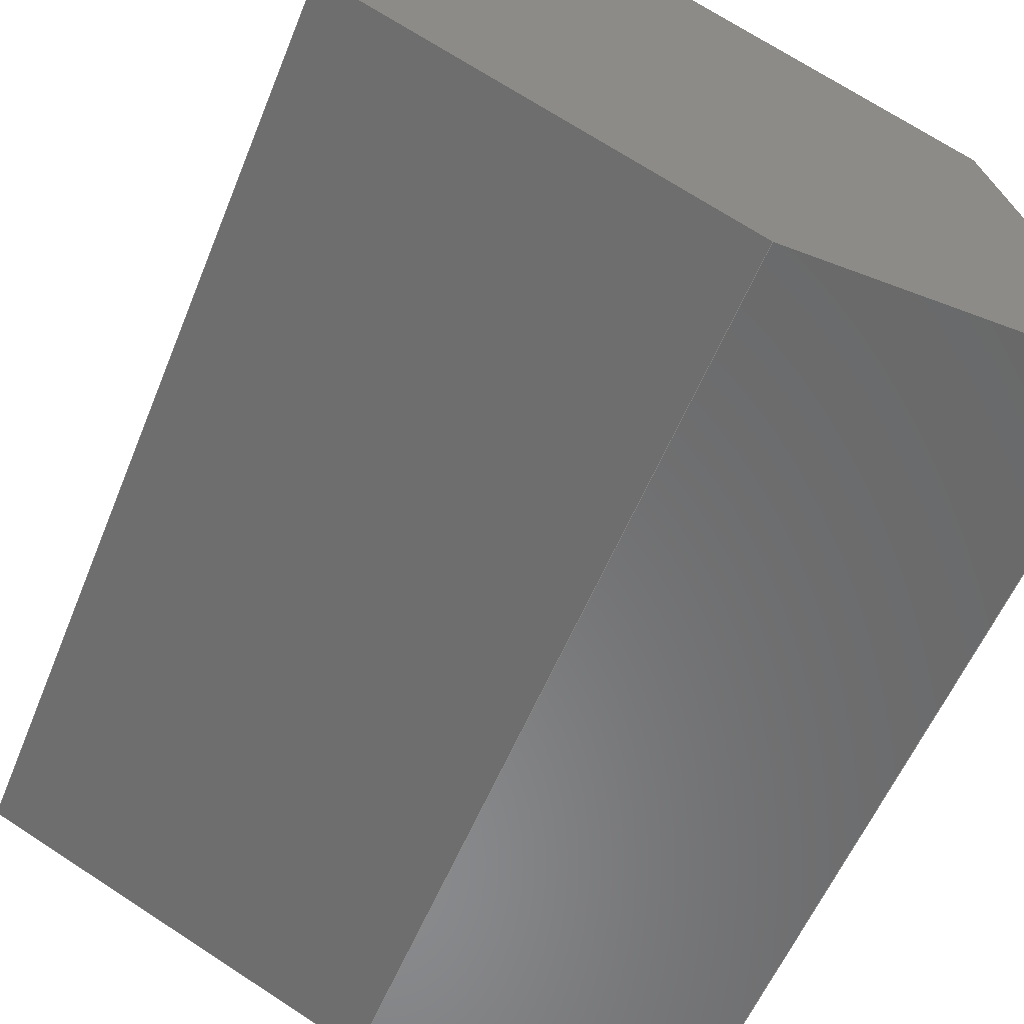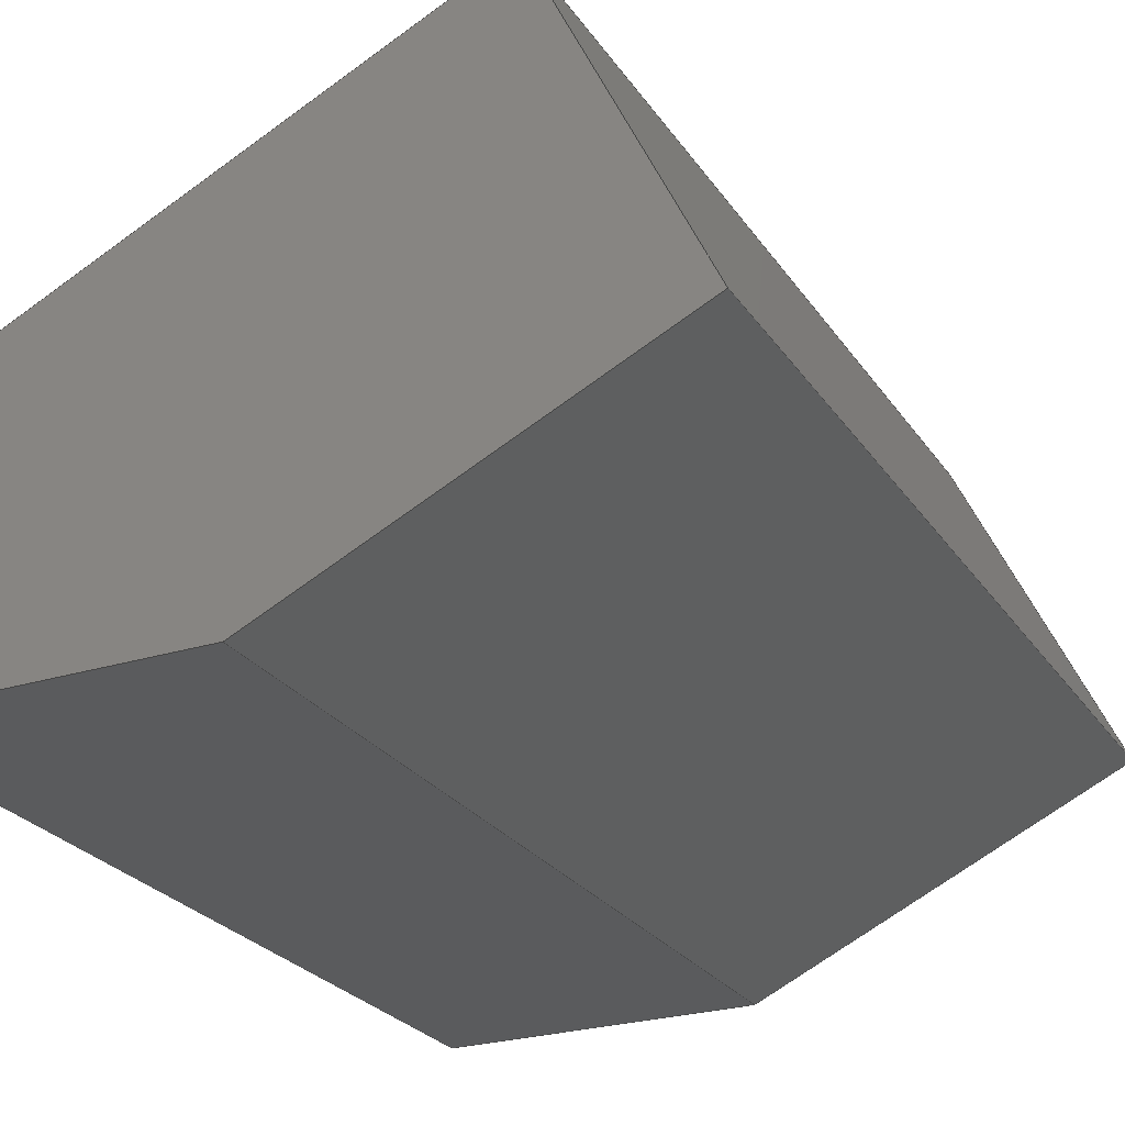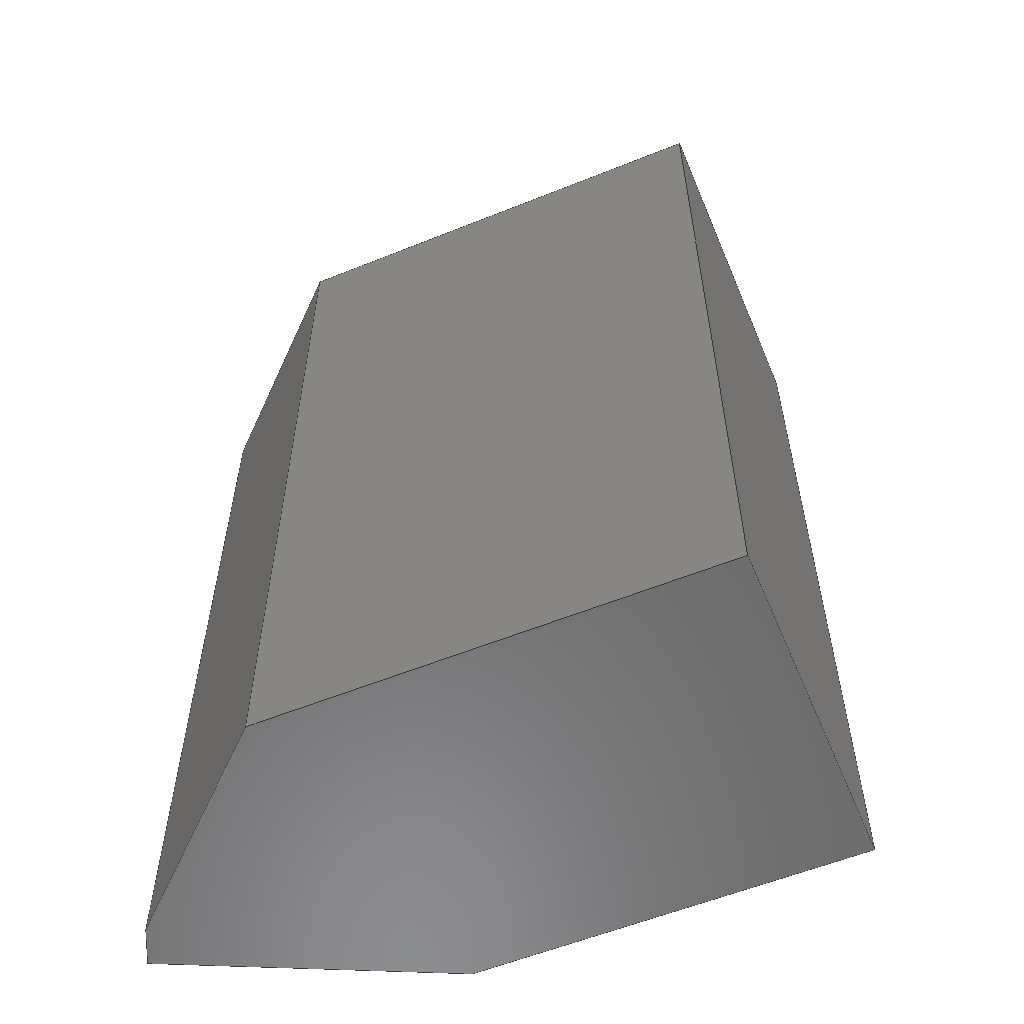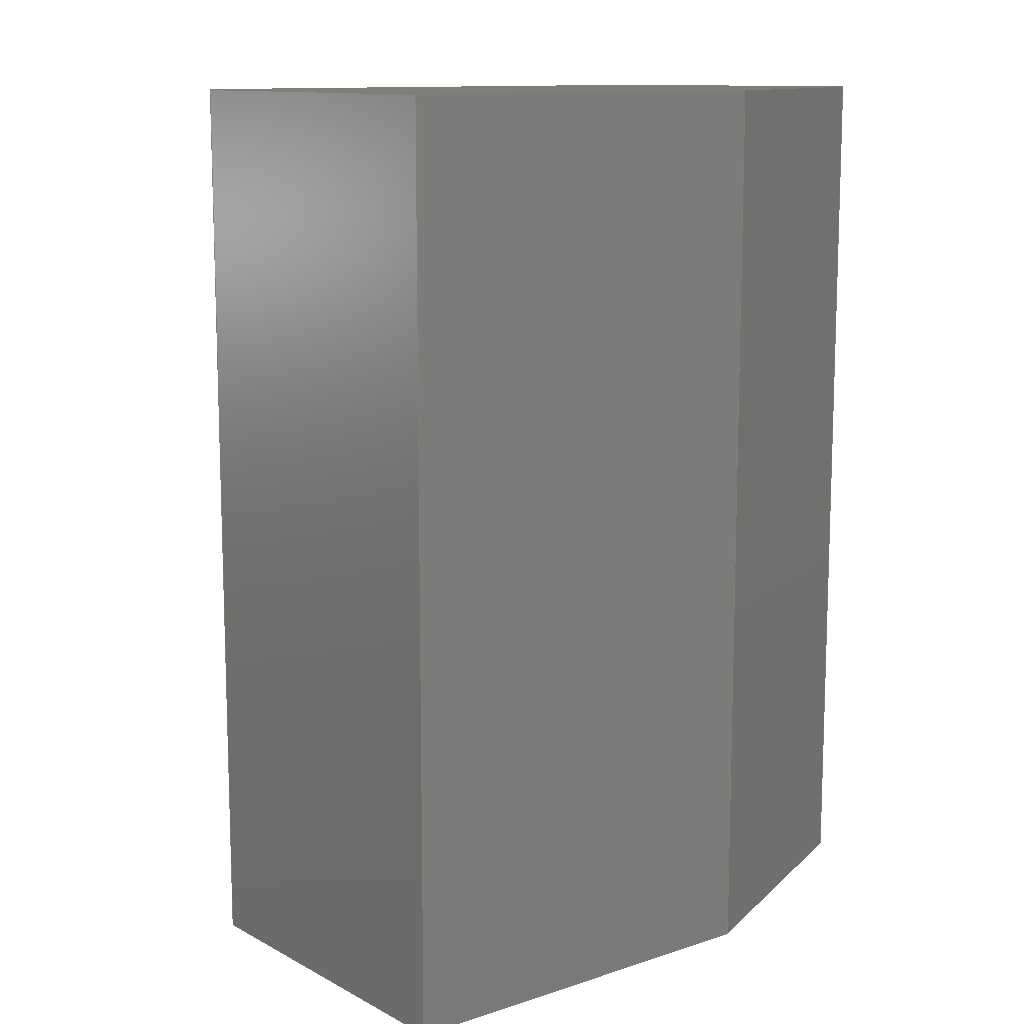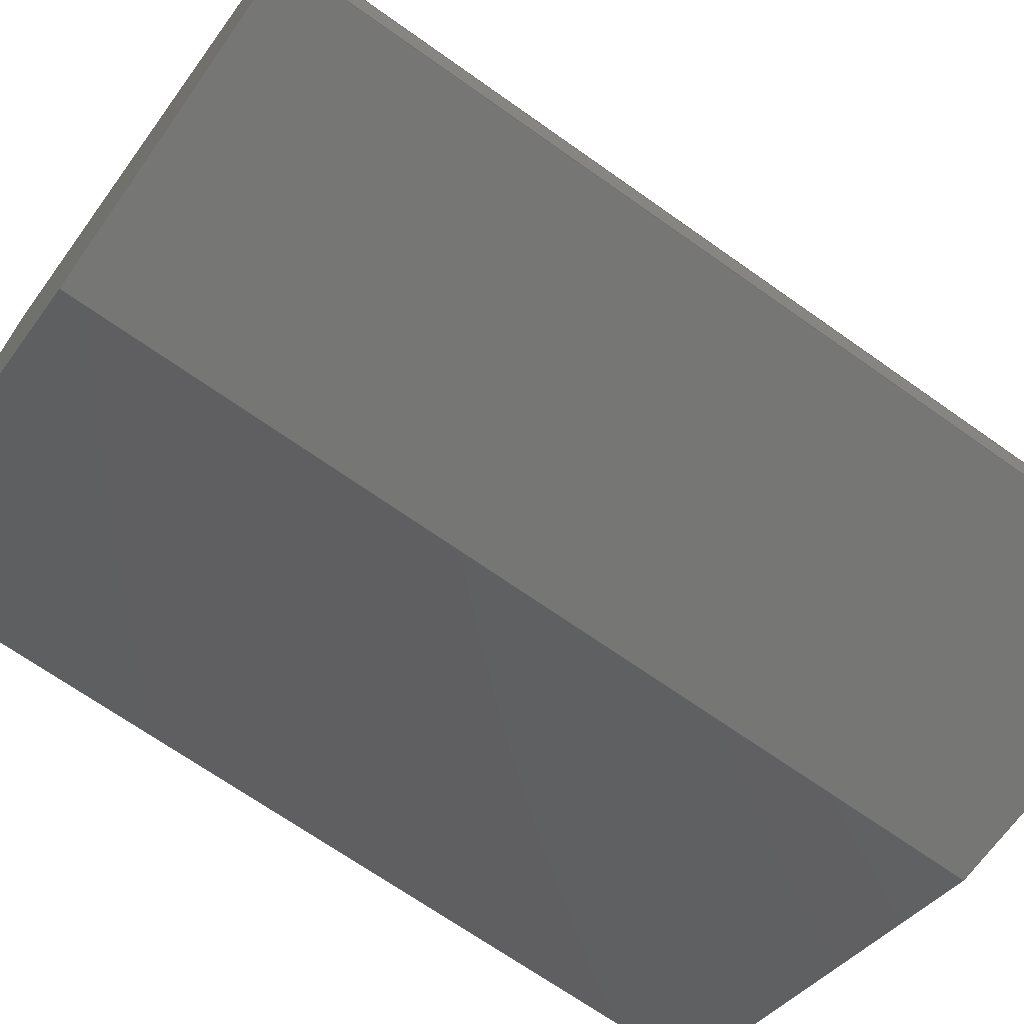
<metadata>
{"format":"step","ext":"step","renderer":"f3d","projection":"perspective","resolution":1024,"background":"white","views":[{"elev":-56.0,"azim":-21.8,"up":"+Y"},{"elev":-25.8,"azim":-153.6,"up":"+Y"},{"elev":-57.9,"azim":177.5,"up":"+Z"},{"elev":11.7,"azim":-63.6,"up":"+Z"},{"elev":-68.6,"azim":54.6,"up":"+Y"}]}
</metadata>
<code>
ISO-10303-21;
DATA;
#1=MECHANICAL_DESIGN_GEOMETRIC_PRESENTATION_REPRESENTATION('',(#4),#240);
#2=SHAPE_REPRESENTATION_RELATIONSHIP('SRR','None',#247,#3);
#3=ADVANCED_BREP_SHAPE_REPRESENTATION('',(#5),#239);
#4=STYLED_ITEM('',(#256),#5);
#5=MANIFOLD_SOLID_BREP('Body1',#140);
#6=FACE_OUTER_BOUND('',#14,.T.);
#7=FACE_OUTER_BOUND('',#15,.T.);
#8=FACE_OUTER_BOUND('',#16,.T.);
#9=FACE_OUTER_BOUND('',#17,.T.);
#10=FACE_OUTER_BOUND('',#18,.T.);
#11=FACE_OUTER_BOUND('',#19,.T.);
#12=FACE_OUTER_BOUND('',#20,.T.);
#13=FACE_OUTER_BOUND('',#21,.T.);
#14=EDGE_LOOP('',(#88,#89,#90,#91));
#15=EDGE_LOOP('',(#92,#93,#94,#95));
#16=EDGE_LOOP('',(#96,#97,#98,#99));
#17=EDGE_LOOP('',(#100,#101,#102,#103));
#18=EDGE_LOOP('',(#104,#105,#106,#107));
#19=EDGE_LOOP('',(#108,#109,#110,#111));
#20=EDGE_LOOP('',(#112,#113,#114,#115,#116,#117));
#21=EDGE_LOOP('',(#118,#119,#120,#121,#122,#123));
#22=LINE('',#202,#40);
#23=LINE('',#204,#41);
#24=LINE('',#206,#42);
#25=LINE('',#207,#43);
#26=LINE('',#210,#44);
#27=LINE('',#212,#45);
#28=LINE('',#213,#46);
#29=LINE('',#216,#47);
#30=LINE('',#218,#48);
#31=LINE('',#219,#49);
#32=LINE('',#222,#50);
#33=LINE('',#224,#51);
#34=LINE('',#225,#52);
#35=LINE('',#228,#53);
#36=LINE('',#230,#54);
#37=LINE('',#231,#55);
#38=LINE('',#233,#56);
#39=LINE('',#234,#57);
#40=VECTOR('',#166,1);
#41=VECTOR('',#167,1);
#42=VECTOR('',#168,1);
#43=VECTOR('',#169,1);
#44=VECTOR('',#172,1);
#45=VECTOR('',#173,1);
#46=VECTOR('',#174,1);
#47=VECTOR('',#177,1);
#48=VECTOR('',#178,1);
#49=VECTOR('',#179,1);
#50=VECTOR('',#182,1);
#51=VECTOR('',#183,1);
#52=VECTOR('',#184,1);
#53=VECTOR('',#187,1);
#54=VECTOR('',#188,1);
#55=VECTOR('',#189,1);
#56=VECTOR('',#192,1);
#57=VECTOR('',#193,1);
#58=VERTEX_POINT('',#200);
#59=VERTEX_POINT('',#201);
#60=VERTEX_POINT('',#203);
#61=VERTEX_POINT('',#205);
#62=VERTEX_POINT('',#209);
#63=VERTEX_POINT('',#211);
#64=VERTEX_POINT('',#215);
#65=VERTEX_POINT('',#217);
#66=VERTEX_POINT('',#221);
#67=VERTEX_POINT('',#223);
#68=VERTEX_POINT('',#227);
#69=VERTEX_POINT('',#229);
#70=EDGE_CURVE('',#58,#59,#22,.T.);
#71=EDGE_CURVE('',#58,#60,#23,.T.);
#72=EDGE_CURVE('',#61,#60,#24,.T.);
#73=EDGE_CURVE('',#59,#61,#25,.T.);
#74=EDGE_CURVE('',#59,#62,#26,.T.);
#75=EDGE_CURVE('',#63,#61,#27,.T.);
#76=EDGE_CURVE('',#62,#63,#28,.T.);
#77=EDGE_CURVE('',#62,#64,#29,.T.);
#78=EDGE_CURVE('',#65,#63,#30,.T.);
#79=EDGE_CURVE('',#64,#65,#31,.T.);
#80=EDGE_CURVE('',#64,#66,#32,.T.);
#81=EDGE_CURVE('',#67,#65,#33,.T.);
#82=EDGE_CURVE('',#66,#67,#34,.T.);
#83=EDGE_CURVE('',#68,#66,#35,.T.);
#84=EDGE_CURVE('',#69,#67,#36,.T.);
#85=EDGE_CURVE('',#68,#69,#37,.T.);
#86=EDGE_CURVE('',#68,#58,#38,.T.);
#87=EDGE_CURVE('',#60,#69,#39,.T.);
#88=ORIENTED_EDGE('',*,*,#70,.F.);
#89=ORIENTED_EDGE('',*,*,#71,.T.);
#90=ORIENTED_EDGE('',*,*,#72,.F.);
#91=ORIENTED_EDGE('',*,*,#73,.F.);
#92=ORIENTED_EDGE('',*,*,#74,.F.);
#93=ORIENTED_EDGE('',*,*,#73,.T.);
#94=ORIENTED_EDGE('',*,*,#75,.F.);
#95=ORIENTED_EDGE('',*,*,#76,.F.);
#96=ORIENTED_EDGE('',*,*,#77,.F.);
#97=ORIENTED_EDGE('',*,*,#76,.T.);
#98=ORIENTED_EDGE('',*,*,#78,.F.);
#99=ORIENTED_EDGE('',*,*,#79,.F.);
#100=ORIENTED_EDGE('',*,*,#80,.F.);
#101=ORIENTED_EDGE('',*,*,#79,.T.);
#102=ORIENTED_EDGE('',*,*,#81,.F.);
#103=ORIENTED_EDGE('',*,*,#82,.F.);
#104=ORIENTED_EDGE('',*,*,#83,.T.);
#105=ORIENTED_EDGE('',*,*,#82,.T.);
#106=ORIENTED_EDGE('',*,*,#84,.F.);
#107=ORIENTED_EDGE('',*,*,#85,.F.);
#108=ORIENTED_EDGE('',*,*,#86,.F.);
#109=ORIENTED_EDGE('',*,*,#85,.T.);
#110=ORIENTED_EDGE('',*,*,#87,.F.);
#111=ORIENTED_EDGE('',*,*,#71,.F.);
#112=ORIENTED_EDGE('',*,*,#87,.T.);
#113=ORIENTED_EDGE('',*,*,#84,.T.);
#114=ORIENTED_EDGE('',*,*,#81,.T.);
#115=ORIENTED_EDGE('',*,*,#78,.T.);
#116=ORIENTED_EDGE('',*,*,#75,.T.);
#117=ORIENTED_EDGE('',*,*,#72,.T.);
#118=ORIENTED_EDGE('',*,*,#86,.T.);
#119=ORIENTED_EDGE('',*,*,#70,.T.);
#120=ORIENTED_EDGE('',*,*,#74,.T.);
#121=ORIENTED_EDGE('',*,*,#77,.T.);
#122=ORIENTED_EDGE('',*,*,#80,.T.);
#123=ORIENTED_EDGE('',*,*,#83,.F.);
#124=PLANE('',#154);
#125=PLANE('',#155);
#126=PLANE('',#156);
#127=PLANE('',#157);
#128=PLANE('',#158);
#129=PLANE('',#159);
#130=PLANE('',#160);
#131=PLANE('',#161);
#132=ADVANCED_FACE('',(#6),#124,.T.);
#133=ADVANCED_FACE('',(#7),#125,.T.);
#134=ADVANCED_FACE('',(#8),#126,.T.);
#135=ADVANCED_FACE('',(#9),#127,.T.);
#136=ADVANCED_FACE('',(#10),#128,.T.);
#137=ADVANCED_FACE('',(#11),#129,.T.);
#138=ADVANCED_FACE('',(#12),#130,.T.);
#139=ADVANCED_FACE('',(#13),#131,.F.);
#140=CLOSED_SHELL('',(#132,#133,#134,#135,#136,#137,#138,#139));
#141=DERIVED_UNIT_ELEMENT(#143,1);
#142=DERIVED_UNIT_ELEMENT(#242,3);
#143=(
MASS_UNIT()
NAMED_UNIT(*)
SI_UNIT(.KILO.,.GRAM.)
);
#144=DERIVED_UNIT((#141,#142));
#145=MEASURE_REPRESENTATION_ITEM('density measure',
POSITIVE_RATIO_MEASURE(7850),#144);
#146=PROPERTY_DEFINITION_REPRESENTATION(#151,#148);
#147=PROPERTY_DEFINITION_REPRESENTATION(#152,#149);
#148=REPRESENTATION('material name',(#150),#239);
#149=REPRESENTATION('density',(#145),#239);
#150=DESCRIPTIVE_REPRESENTATION_ITEM('Steel','Steel');
#151=PROPERTY_DEFINITION('material property','material name',#249);
#152=PROPERTY_DEFINITION('material property','density of part',#249);
#153=AXIS2_PLACEMENT_3D('placement',#198,#162,#163);
#154=AXIS2_PLACEMENT_3D('',#199,#164,#165);
#155=AXIS2_PLACEMENT_3D('',#208,#170,#171);
#156=AXIS2_PLACEMENT_3D('',#214,#175,#176);
#157=AXIS2_PLACEMENT_3D('',#220,#180,#181);
#158=AXIS2_PLACEMENT_3D('',#226,#185,#186);
#159=AXIS2_PLACEMENT_3D('',#232,#190,#191);
#160=AXIS2_PLACEMENT_3D('',#235,#194,#195);
#161=AXIS2_PLACEMENT_3D('',#236,#196,#197);
#162=DIRECTION('axis',(0,0,1));
#163=DIRECTION('refdir',(1,0,0));
#164=DIRECTION('center_axis',(0.4257,0.9049,0));
#165=DIRECTION('ref_axis',(-0.9049,0.4257,0));
#166=DIRECTION('',(0.9049,-0.4257,0));
#167=DIRECTION('',(0,0,1));
#168=DIRECTION('',(-0.9049,0.4257,0));
#169=DIRECTION('',(0,0,1));
#170=DIRECTION('center_axis',(0.9271,0.3748,0));
#171=DIRECTION('ref_axis',(-0.3748,0.9271,0));
#172=DIRECTION('',(0.3748,-0.9271,0));
#173=DIRECTION('',(-0.3748,0.9271,0));
#174=DIRECTION('',(0,0,1));
#175=DIRECTION('center_axis',(1,0,0));
#176=DIRECTION('ref_axis',(0,1,0));
#177=DIRECTION('',(0,-1,0));
#178=DIRECTION('',(0,1,0));
#179=DIRECTION('',(0,0,1));
#180=DIRECTION('center_axis',(0,-1,0));
#181=DIRECTION('ref_axis',(1,0,0));
#182=DIRECTION('',(-1,0,0));
#183=DIRECTION('',(1,0,0));
#184=DIRECTION('',(0,0,1));
#185=DIRECTION('center_axis',(-0.4257,-0.9049,0));
#186=DIRECTION('ref_axis',(0.9049,-0.4257,0));
#187=DIRECTION('',(0.9049,-0.4257,0));
#188=DIRECTION('',(0.9049,-0.4257,0));
#189=DIRECTION('',(0,0,1));
#190=DIRECTION('center_axis',(-0.9049,0.4257,0));
#191=DIRECTION('ref_axis',(-0.4257,-0.9049,0));
#192=DIRECTION('',(0.4257,0.9049,0));
#193=DIRECTION('',(-0.4257,-0.9049,0));
#194=DIRECTION('center_axis',(0,0,1));
#195=DIRECTION('ref_axis',(1,0,0));
#196=DIRECTION('center_axis',(0,0,1));
#197=DIRECTION('ref_axis',(1,0,0));
#198=CARTESIAN_POINT('',(0,0,0));
#199=CARTESIAN_POINT('Origin',(13.72,36.11,0));
#200=CARTESIAN_POINT('',(7.397,39.08,0));
#201=CARTESIAN_POINT('',(13.72,36.11,0));
#202=CARTESIAN_POINT('',(7.397,39.08,0));
#203=CARTESIAN_POINT('',(7.397,39.08,13.21));
#204=CARTESIAN_POINT('',(7.397,39.08,0));
#205=CARTESIAN_POINT('',(13.72,36.11,13.21));
#206=CARTESIAN_POINT('',(7.397,39.08,13.21));
#207=CARTESIAN_POINT('',(13.72,36.11,0));
#208=CARTESIAN_POINT('Origin',(15.19,32.46,0));
#209=CARTESIAN_POINT('',(15.19,32.46,0));
#210=CARTESIAN_POINT('',(13.72,36.11,0));
#211=CARTESIAN_POINT('',(15.19,32.46,13.21));
#212=CARTESIAN_POINT('',(13.72,36.11,13.21));
#213=CARTESIAN_POINT('',(15.19,32.46,0));
#214=CARTESIAN_POINT('Origin',(15.19,31.82,0));
#215=CARTESIAN_POINT('',(15.19,31.82,0));
#216=CARTESIAN_POINT('',(15.19,32.46,0));
#217=CARTESIAN_POINT('',(15.19,31.82,13.21));
#218=CARTESIAN_POINT('',(15.19,32.46,13.21));
#219=CARTESIAN_POINT('',(15.19,31.82,0));
#220=CARTESIAN_POINT('Origin',(10.59,31.82,0));
#221=CARTESIAN_POINT('',(10.59,31.82,0));
#222=CARTESIAN_POINT('',(15.19,31.82,0));
#223=CARTESIAN_POINT('',(10.59,31.82,13.21));
#224=CARTESIAN_POINT('',(15.19,31.82,13.21));
#225=CARTESIAN_POINT('',(10.59,31.82,0));
#226=CARTESIAN_POINT('Origin',(5.181,34.37,0));
#227=CARTESIAN_POINT('',(5.181,34.37,0));
#228=CARTESIAN_POINT('',(5.181,34.37,0));
#229=CARTESIAN_POINT('',(5.181,34.37,13.21));
#230=CARTESIAN_POINT('',(5.181,34.37,13.21));
#231=CARTESIAN_POINT('',(5.181,34.37,0));
#232=CARTESIAN_POINT('Origin',(7.397,39.08,0));
#233=CARTESIAN_POINT('',(5.181,34.37,0));
#234=CARTESIAN_POINT('',(5.181,34.37,13.21));
#235=CARTESIAN_POINT('Origin',(10.19,35.45,13.21));
#236=CARTESIAN_POINT('Origin',(10.19,35.45,0));
#237=UNCERTAINTY_MEASURE_WITH_UNIT(LENGTH_MEASURE(0.001),#241,
'DISTANCE_ACCURACY_VALUE',
'Maximum model space distance between geometric entities at asserted c
onnectivities');
#238=UNCERTAINTY_MEASURE_WITH_UNIT(LENGTH_MEASURE(0.001),#241,
'DISTANCE_ACCURACY_VALUE',
'Maximum model space distance between geometric entities at asserted c
onnectivities');
#239=(
GEOMETRIC_REPRESENTATION_CONTEXT(3)
GLOBAL_UNCERTAINTY_ASSIGNED_CONTEXT((#237))
GLOBAL_UNIT_ASSIGNED_CONTEXT((#241,#243,#244))
REPRESENTATION_CONTEXT('','3D')
);
#240=(
GEOMETRIC_REPRESENTATION_CONTEXT(3)
GLOBAL_UNCERTAINTY_ASSIGNED_CONTEXT((#238))
GLOBAL_UNIT_ASSIGNED_CONTEXT((#241,#243,#244))
REPRESENTATION_CONTEXT('','3D')
);
#241=(
LENGTH_UNIT()
NAMED_UNIT(*)
SI_UNIT(.CENTI.,.METRE.)
);
#242=(
LENGTH_UNIT()
NAMED_UNIT(*)
SI_UNIT($,.METRE.)
);
#243=(
NAMED_UNIT(*)
PLANE_ANGLE_UNIT()
SI_UNIT($,.RADIAN.)
);
#244=(
NAMED_UNIT(*)
SI_UNIT($,.STERADIAN.)
SOLID_ANGLE_UNIT()
);
#245=SHAPE_DEFINITION_REPRESENTATION(#246,#247);
#246=PRODUCT_DEFINITION_SHAPE('',$,#249);
#247=SHAPE_REPRESENTATION('',(#153),#239);
#248=PRODUCT_DEFINITION_CONTEXT('part definition',#253,'design');
#249=PRODUCT_DEFINITION('Head','Head v1',#250,#248);
#250=PRODUCT_DEFINITION_FORMATION('',$,#255);
#251=PRODUCT_RELATED_PRODUCT_CATEGORY('Head v1','Head v1',(#255));
#252=APPLICATION_PROTOCOL_DEFINITION('international standard',
'automotive_design',2009,#253);
#253=APPLICATION_CONTEXT(
'Core Data for Automotive Mechanical Design Process');
#254=PRODUCT_CONTEXT('part definition',#253,'mechanical');
#255=PRODUCT('Head','Head v1',$,(#254));
#256=PRESENTATION_STYLE_ASSIGNMENT((#257));
#257=SURFACE_STYLE_USAGE(.BOTH.,#258);
#258=SURFACE_SIDE_STYLE('',(#259));
#259=SURFACE_STYLE_FILL_AREA(#260);
#260=FILL_AREA_STYLE('Steel - Satin',(#261));
#261=FILL_AREA_STYLE_COLOUR('Steel - Satin',#262);
#262=COLOUR_RGB('Steel - Satin',0.6275,0.6275,0.6275);
ENDSEC;
END-ISO-10303-21;

</code>
